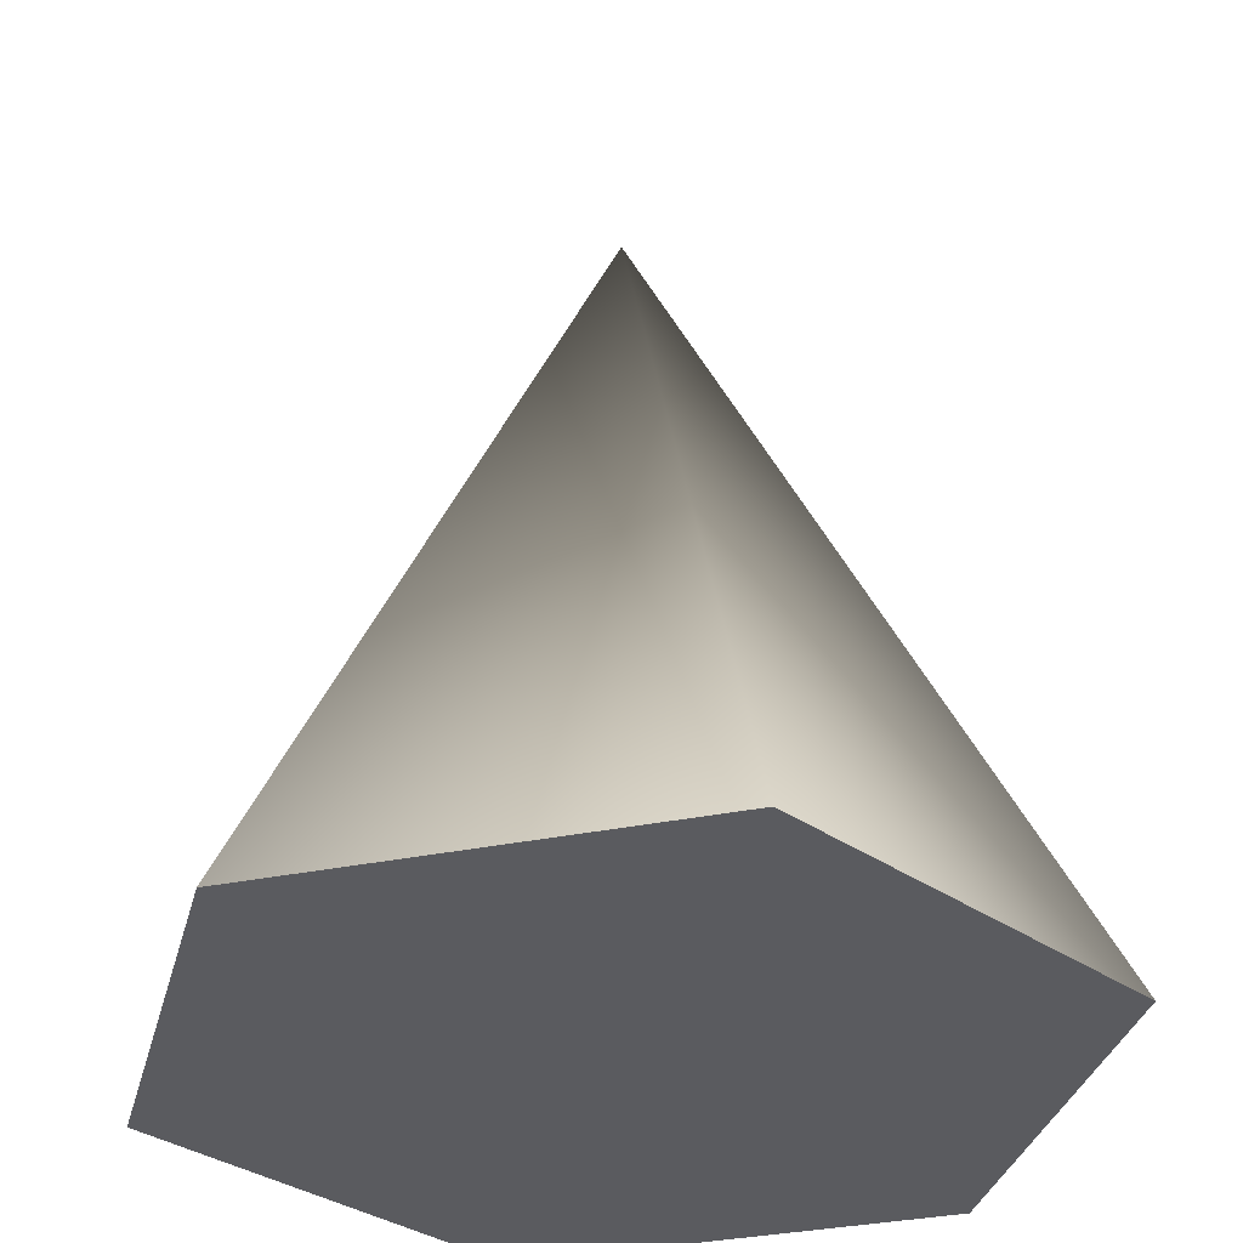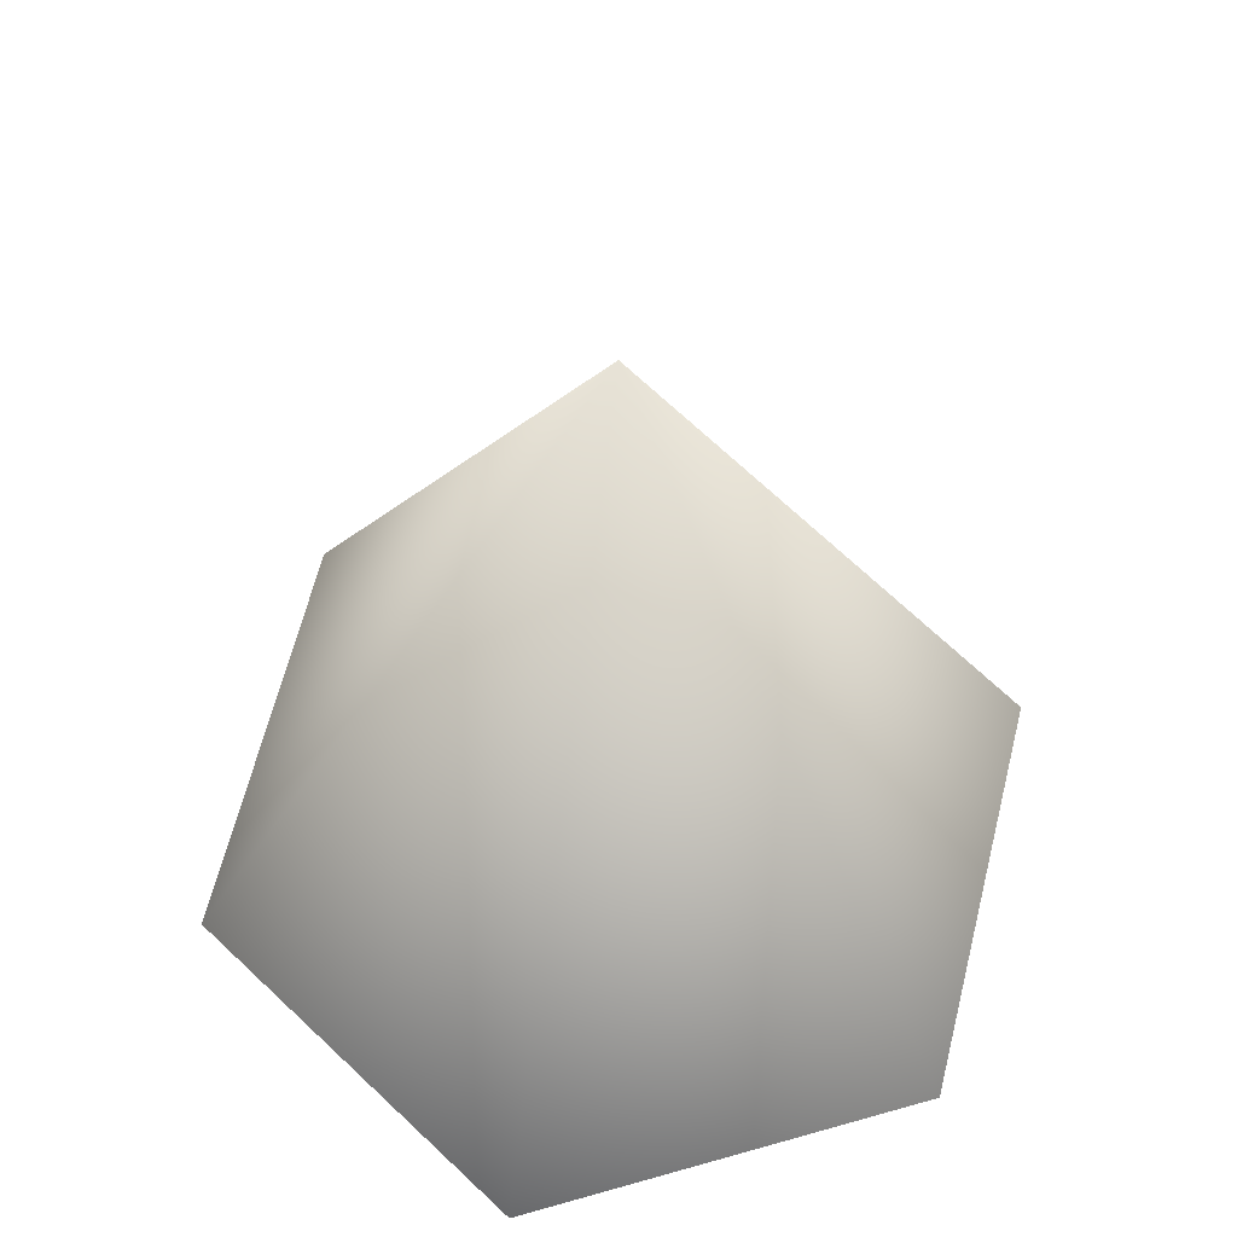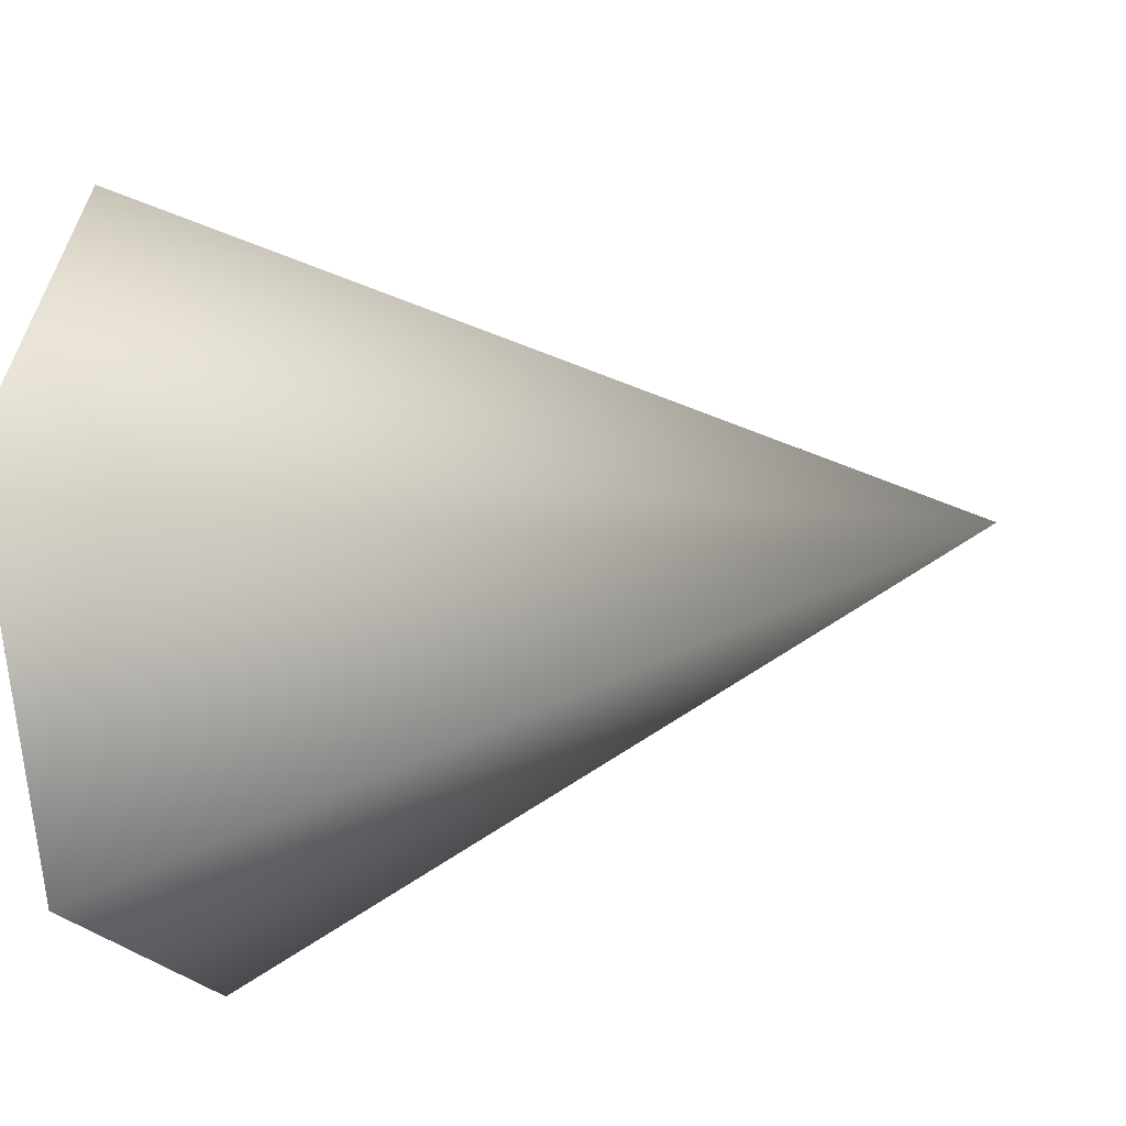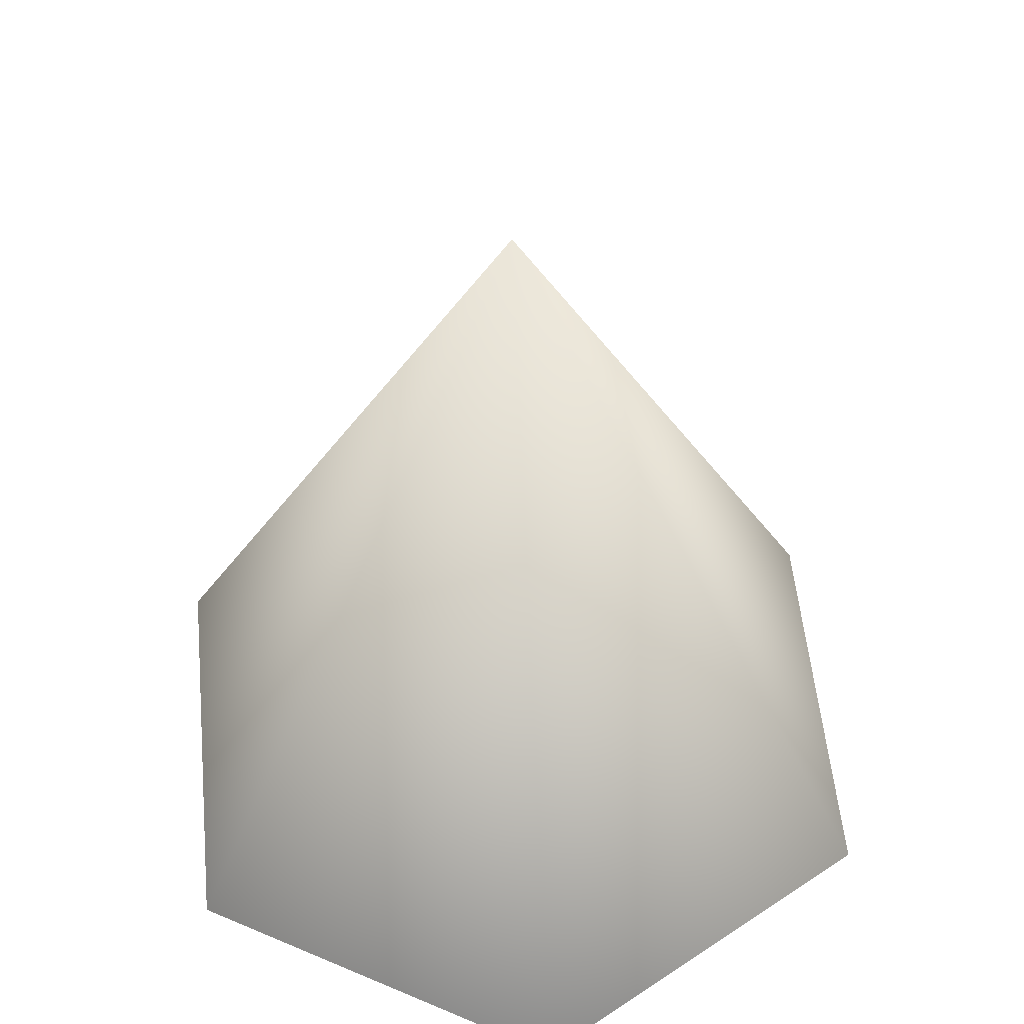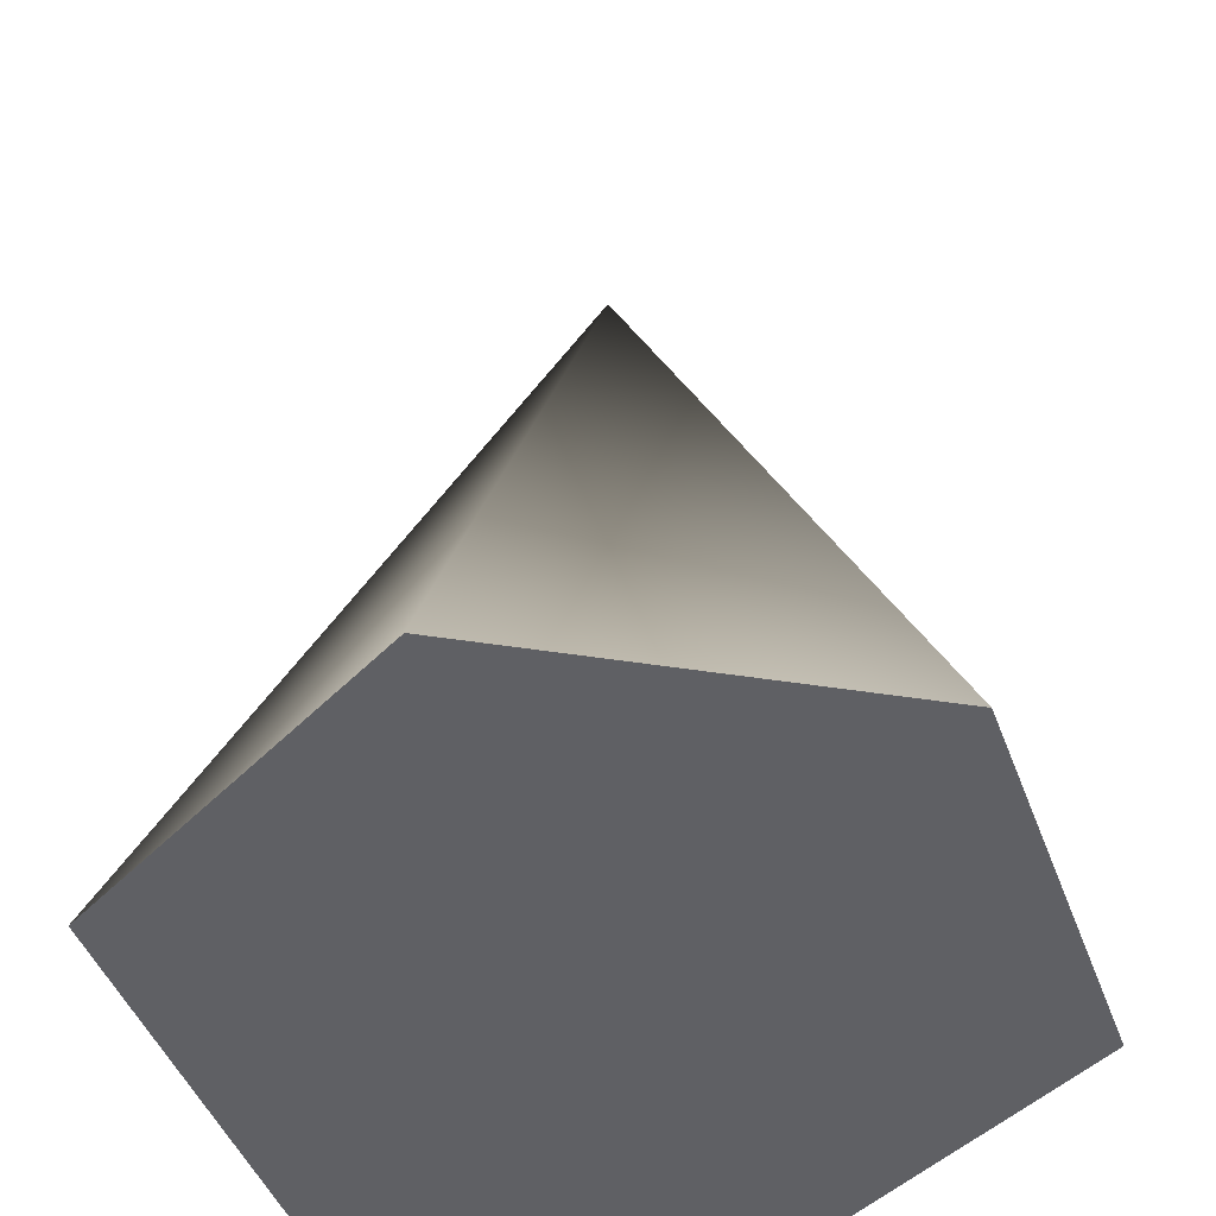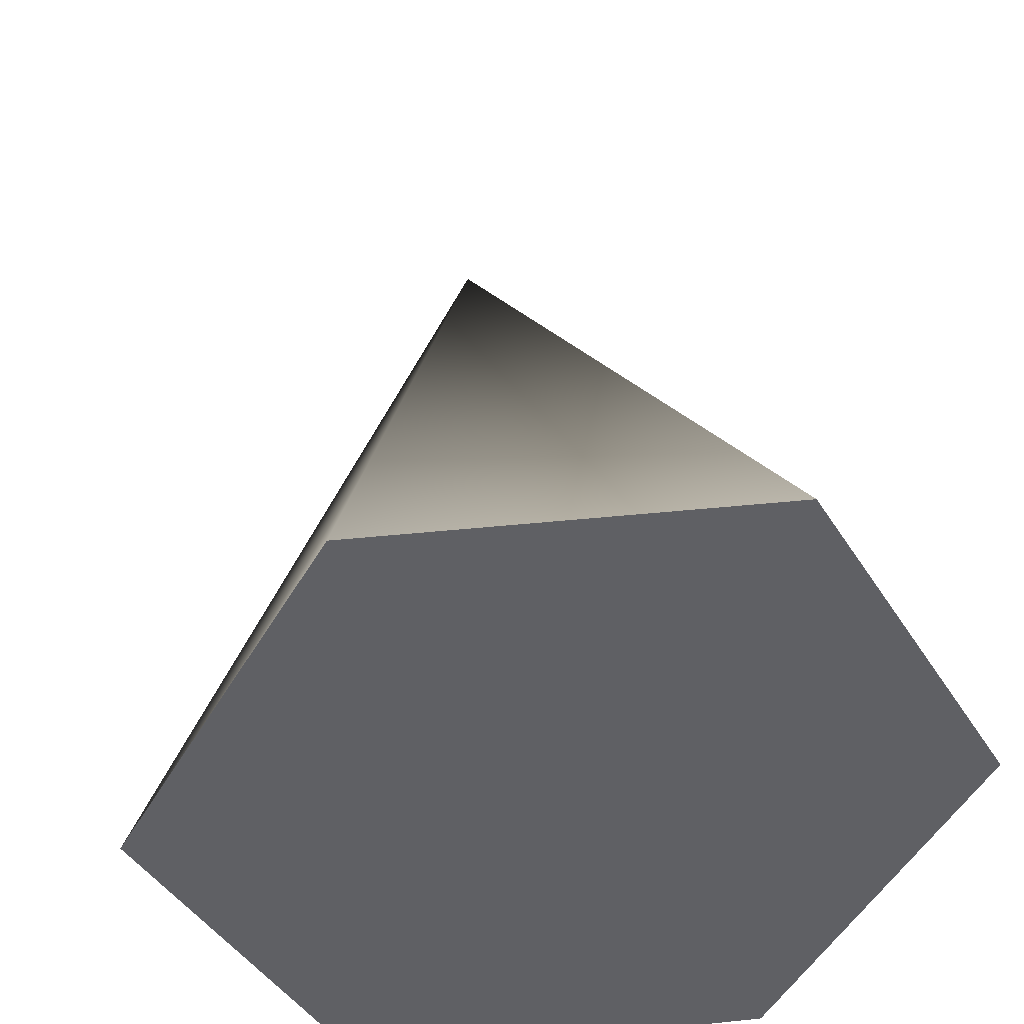
<metadata>
{"format":"obj","ext":"obj","renderer":"f3d","projection":"perspective","resolution":1024,"background":"white","views":[{"elev":-33.5,"azim":-164.2,"up":"+Y"},{"elev":62.7,"azim":43.9,"up":"+Y"},{"elev":-19.7,"azim":105.5,"up":"+Z"},{"elev":53.6,"azim":24.5,"up":"+Y"},{"elev":-45.0,"azim":-70.4,"up":"+Y"},{"elev":41.8,"azim":-7.2,"up":"+Z"}]}
</metadata>
<code>
o Full
g Full
v -0.725 -0.225 0.25
v -0.475 -0.225 0.683
v -0.225 0.775 0.25
v -0.225 -0.225 0.25
v 0.025 -0.225 0.683
v 0.275 -0.225 0.25
v 0.025 -0.225 -0.183
v -0.475 -0.225 -0.183
f 1 2 3
f 4 2 1
f 2 5 3
f 4 5 2
f 5 6 3
f 4 6 5
f 6 7 3
f 4 7 6
f 7 8 3
f 4 8 7
f 8 1 3
f 4 1 8

</code>
